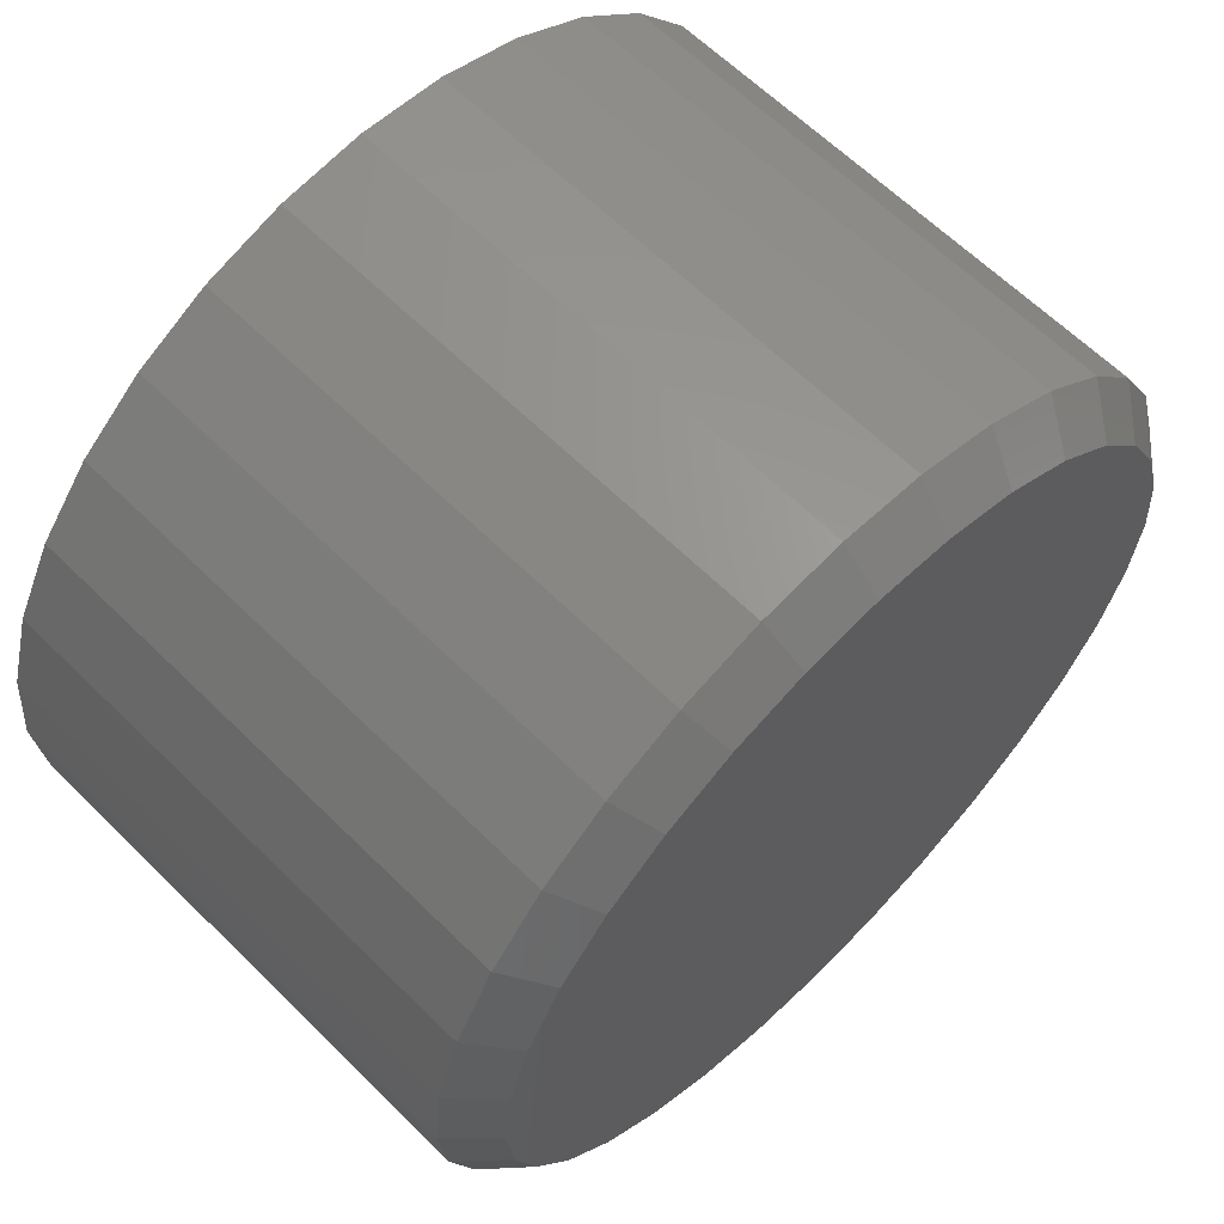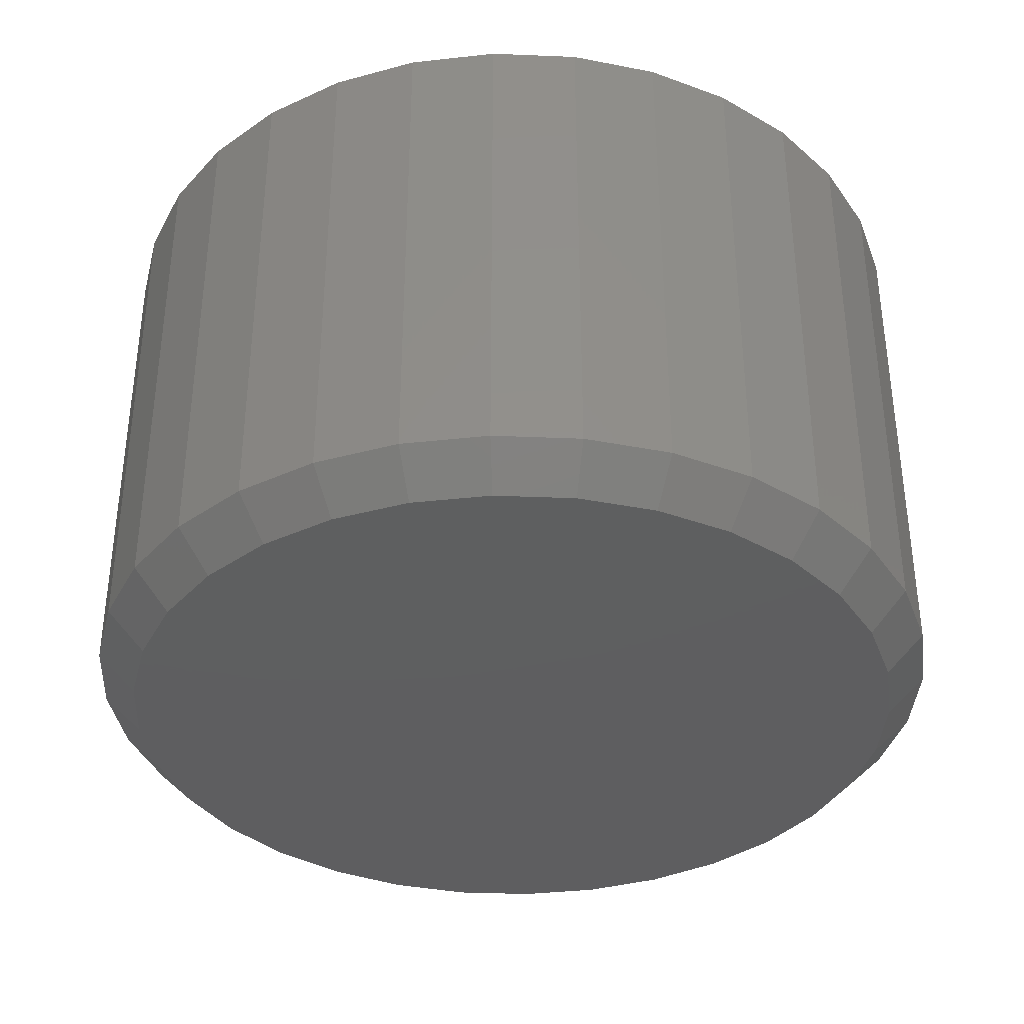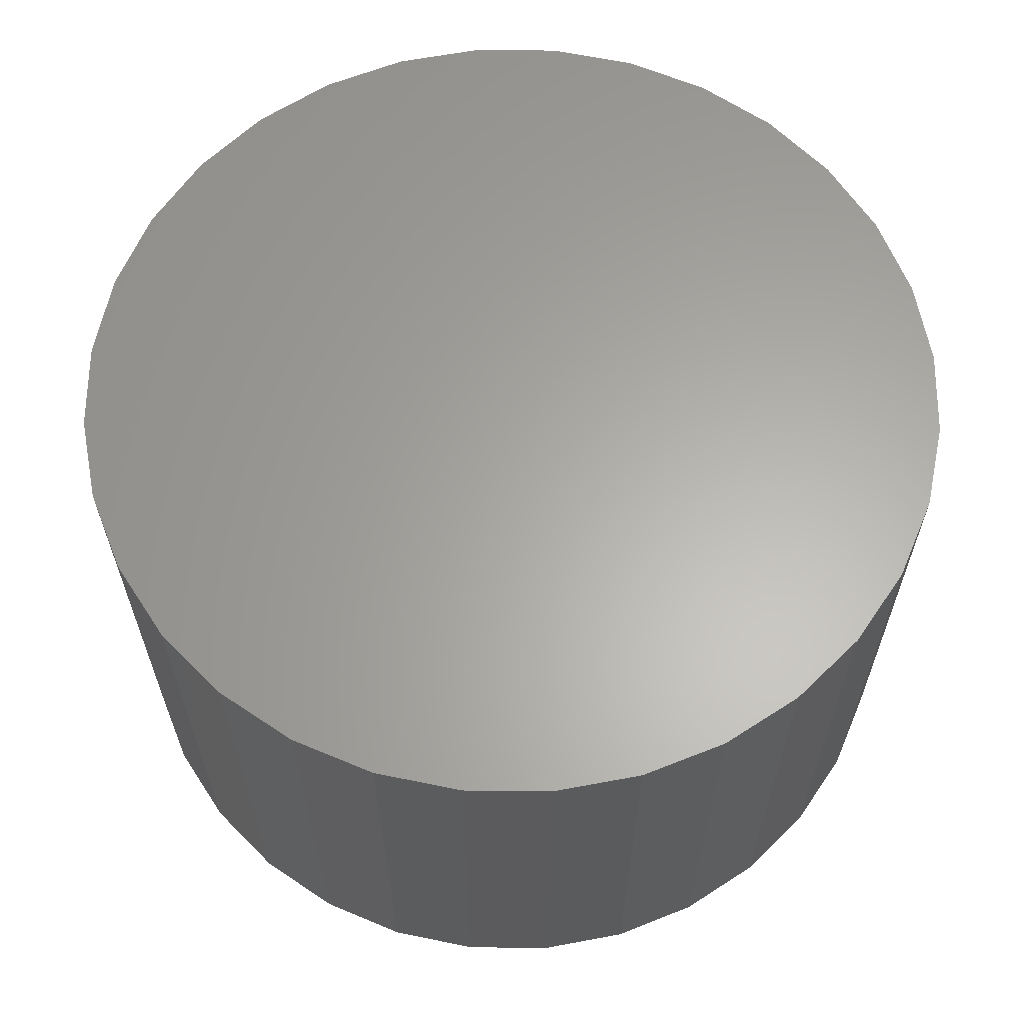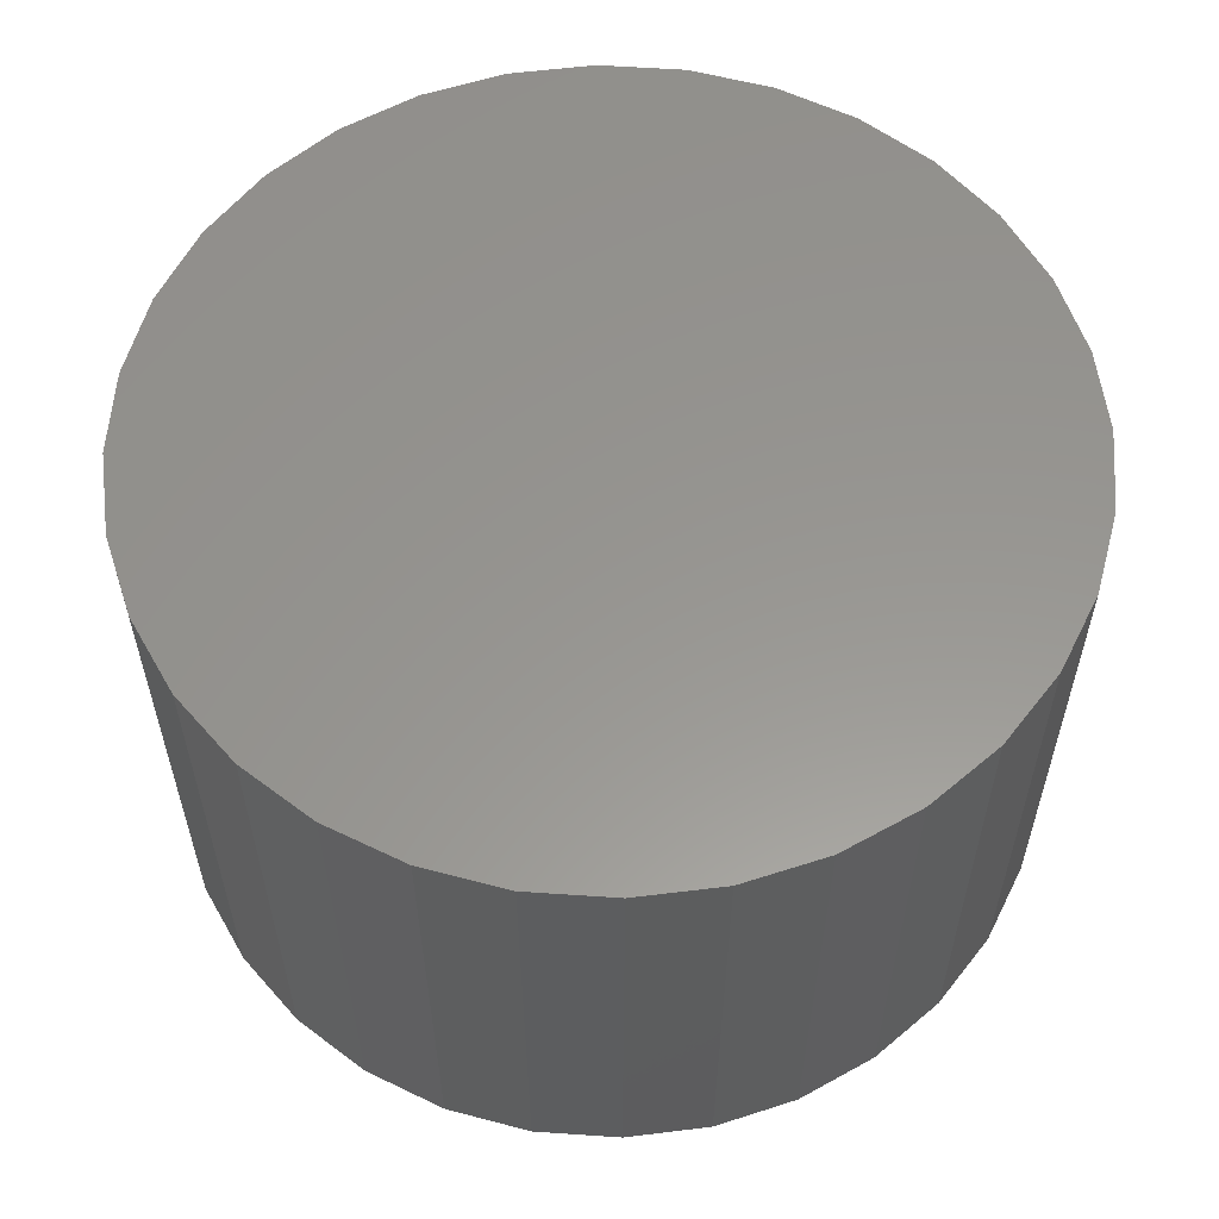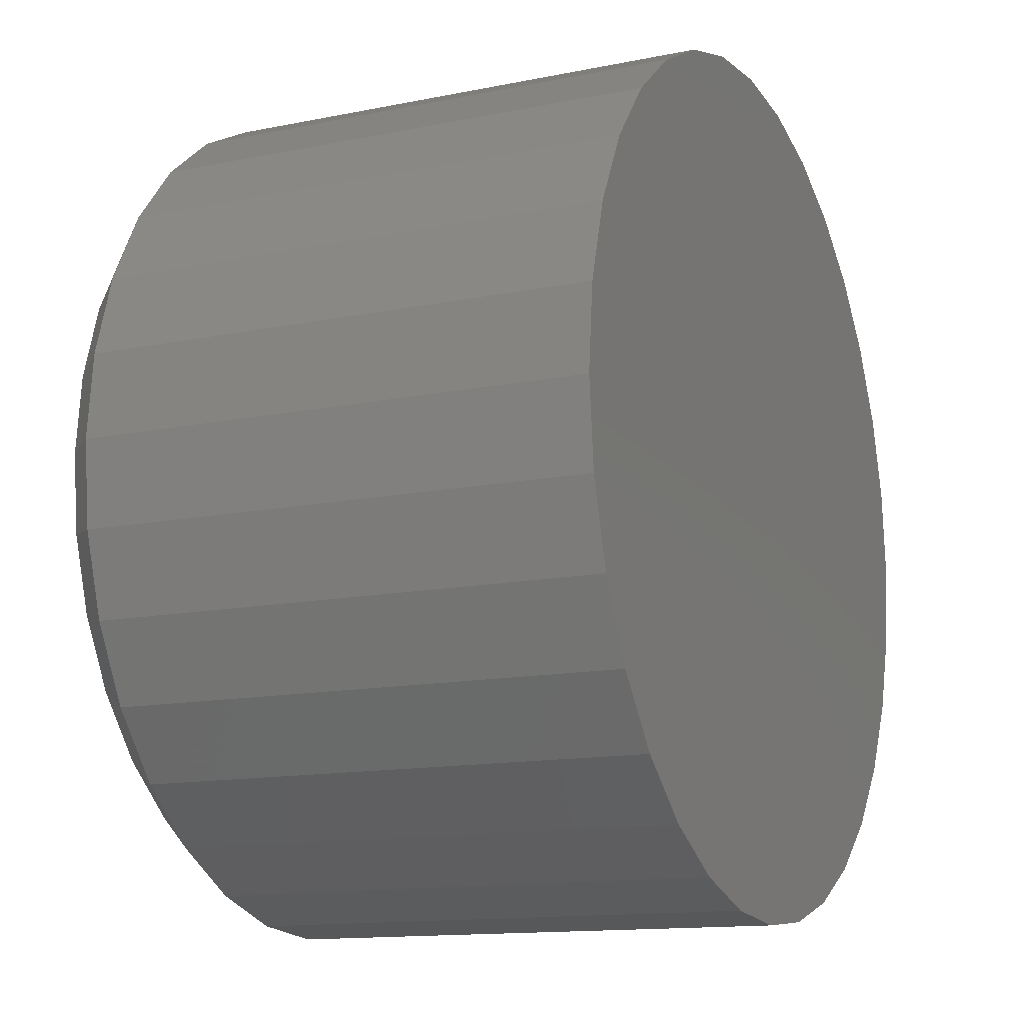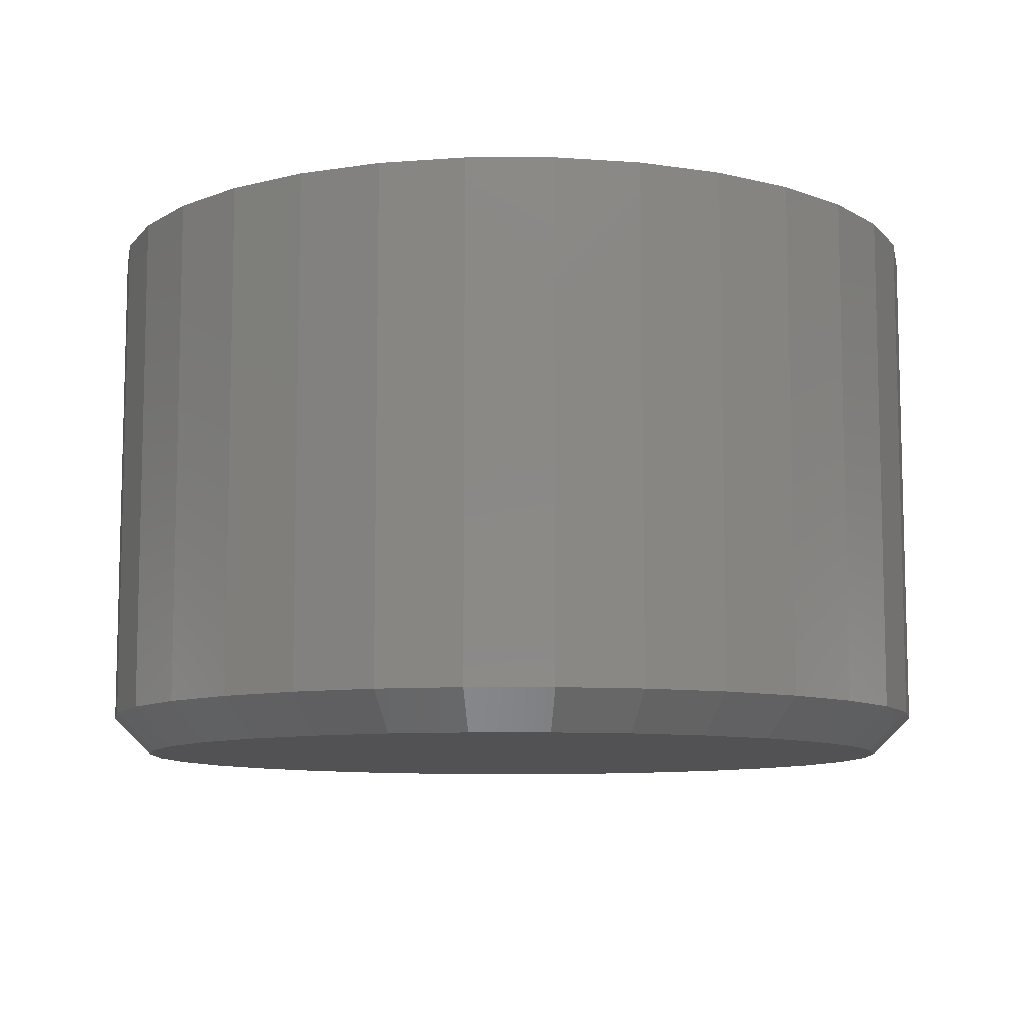
<metadata>
{"format":"stl","ext":"stl","renderer":"f3d","projection":"perspective","resolution":1024,"background":"white","views":[{"elev":62.9,"azim":-45.1,"up":"+Z"},{"elev":-36.5,"azim":137.6,"up":"+Y"},{"elev":62.9,"azim":84.9,"up":"+Y"},{"elev":58.1,"azim":-91.6,"up":"+Y"},{"elev":-13.3,"azim":114.9,"up":"+Z"},{"elev":-9.3,"azim":174.7,"up":"+Y"}]}
</metadata>
<code>
# stl→obj: 96 verts, 188 faces
v -0.05378 -0.4375 0.3063
v 0.06957 -0.4375 0.3063
v 0.007895 -0.4375 0.3124
v 0.1289 -0.4375 0.2884
v -0.1131 -0.4375 0.2884
v 0.1835 -0.4375 0.2591
v -0.1677 -0.4375 0.2591
v 0.2314 -0.4375 0.2198
v -0.2156 -0.4375 0.2198
v 0.2707 -0.4375 0.1719
v -0.2549 -0.4375 0.1719
v 0.3 -0.4375 0.1173
v -0.2842 -0.4375 0.1173
v 0.3179 -0.4375 0.05797
v -0.3021 -0.4375 0.05797
v 0.324 -0.4375 -0.003701
v -0.3082 -0.4375 -0.003701
v 0.3179 -0.4375 -0.06537
v -0.3021 -0.4375 -0.06537
v 0.3 -0.4375 -0.1247
v -0.2842 -0.4375 -0.1247
v 0.2707 -0.4375 -0.1793
v -0.2549 -0.4375 -0.1793
v 0.2314 -0.4375 -0.2272
v -0.2156 -0.4375 -0.2272
v 0.1835 -0.4375 -0.2665
v -0.1677 -0.4375 -0.2665
v 0.1289 -0.4375 -0.2958
v -0.1131 -0.4375 -0.2958
v 0.06957 -0.4375 -0.3137
v -0.05378 -0.4375 -0.3137
v 0.007895 -0.4375 -0.3198
v 0.3553 1.496e-16 -0.003701
v 0.3553 -0.4062 -0.003701
v 0.3486 1.451e-16 -0.07147
v 0.3486 -0.4062 -0.07147
v 0.3288 1.393e-16 -0.1366
v 0.3288 -0.4062 -0.1366
v 0.2967 1.324e-16 -0.1967
v 0.2967 -0.4062 -0.1967
v 0.2535 1.247e-16 -0.2493
v 0.2535 -0.4062 -0.2493
v 0.2009 1.164e-16 -0.2925
v 0.2009 -0.4062 -0.2925
v 0.1408 1.08e-16 -0.3246
v 0.1408 -0.4062 -0.3246
v 0.07566 9.963e-17 -0.3444
v 0.07566 -0.4062 -0.3444
v 0.007895 9.174e-17 -0.3511
v 0.007895 -0.4062 -0.3511
v -0.05987 8.459e-17 -0.3444
v -0.05987 -0.4062 -0.3444
v -0.125 7.845e-17 -0.3246
v -0.125 -0.4062 -0.3246
v -0.1851 7.356e-17 -0.2925
v -0.1851 -0.4062 -0.2925
v -0.2377 7.012e-17 -0.2493
v -0.2377 -0.4062 -0.2493
v -0.2809 6.824e-17 -0.1967
v -0.2809 -0.4062 -0.1967
v -0.313 6.801e-17 -0.1366
v -0.313 -0.4062 -0.1366
v -0.3328 6.944e-17 -0.07147
v -0.3328 -0.4062 -0.07147
v -0.3395 7.246e-17 -0.003701
v -0.3395 -0.4062 -0.003701
v -0.3328 7.696e-17 0.06407
v -0.3328 -0.4062 0.06407
v -0.313 8.277e-17 0.1292
v -0.313 -0.4062 0.1292
v -0.2809 8.967e-17 0.1893
v -0.2809 -0.4062 0.1893
v -0.2377 9.739e-17 0.2419
v -0.2377 -0.4062 0.2419
v -0.1851 1.056e-16 0.2851
v -0.1851 -0.4062 0.2851
v -0.125 1.141e-16 0.3172
v -0.125 -0.4062 0.3172
v -0.05987 1.224e-16 0.337
v -0.05987 -0.4062 0.337
v 0.007895 1.303e-16 0.3437
v 0.007895 -0.4062 0.3437
v 0.07566 1.375e-16 0.337
v 0.07566 -0.4062 0.337
v 0.1408 1.436e-16 0.3172
v 0.1408 -0.4062 0.3172
v 0.2009 1.485e-16 0.2851
v 0.2009 -0.4062 0.2851
v 0.2535 1.519e-16 0.2419
v 0.2535 -0.4062 0.2419
v 0.2967 1.538e-16 0.1893
v 0.2967 -0.4062 0.1893
v 0.3288 1.54e-16 0.1292
v 0.3288 -0.4062 0.1292
v 0.3486 1.526e-16 0.06407
v 0.3486 -0.4062 0.06407
f 1 2 3
f 2 1 4
f 4 1 5
f 4 5 6
f 6 5 7
f 6 7 8
f 8 7 9
f 8 9 10
f 10 9 11
f 10 11 12
f 12 11 13
f 12 13 14
f 14 13 15
f 14 15 16
f 16 15 17
f 16 17 18
f 18 17 19
f 18 19 20
f 20 19 21
f 20 21 22
f 22 21 23
f 22 23 24
f 24 23 25
f 24 25 26
f 26 25 27
f 26 27 28
f 28 27 29
f 28 29 30
f 30 29 31
f 30 31 32
f 33 34 35
f 35 34 36
f 35 36 37
f 37 36 38
f 37 38 39
f 39 38 40
f 39 40 41
f 41 40 42
f 41 42 43
f 43 42 44
f 43 44 45
f 45 44 46
f 45 46 47
f 47 46 48
f 47 48 49
f 49 48 50
f 49 50 51
f 51 50 52
f 51 52 53
f 53 52 54
f 53 54 55
f 55 54 56
f 55 56 57
f 57 56 58
f 57 58 59
f 59 58 60
f 59 60 61
f 61 60 62
f 61 62 63
f 63 62 64
f 63 64 65
f 65 64 66
f 65 66 67
f 67 66 68
f 67 68 69
f 69 68 70
f 69 70 71
f 71 70 72
f 71 72 73
f 73 72 74
f 73 74 75
f 75 74 76
f 75 76 77
f 77 76 78
f 77 78 79
f 79 78 80
f 79 80 81
f 81 80 82
f 81 82 83
f 83 82 84
f 83 84 85
f 85 84 86
f 85 86 87
f 87 86 88
f 87 88 89
f 89 88 90
f 89 90 91
f 91 90 92
f 91 92 93
f 93 92 94
f 93 94 95
f 95 94 96
f 95 96 33
f 33 96 34
f 32 31 50
f 50 48 32
f 40 24 42
f 42 24 26
f 42 26 44
f 24 40 22
f 22 40 38
f 22 38 20
f 20 38 36
f 20 36 18
f 18 36 34
f 18 34 16
f 23 58 25
f 25 58 56
f 25 56 27
f 58 23 60
f 60 23 21
f 60 21 62
f 62 21 19
f 62 19 64
f 64 19 17
f 64 17 66
f 50 31 52
f 52 31 29
f 52 29 54
f 54 29 27
f 54 27 56
f 32 48 30
f 30 48 46
f 30 46 28
f 28 46 44
f 28 44 26
f 3 2 82
f 82 80 3
f 72 9 74
f 74 9 7
f 74 7 76
f 9 72 11
f 11 72 70
f 11 70 13
f 13 70 68
f 13 68 15
f 15 68 66
f 15 66 17
f 10 90 8
f 8 90 88
f 8 88 6
f 90 10 92
f 92 10 12
f 92 12 94
f 94 12 14
f 94 14 96
f 96 14 16
f 96 16 34
f 82 2 84
f 84 2 4
f 84 4 86
f 86 4 6
f 86 6 88
f 3 80 1
f 1 80 78
f 1 78 5
f 5 78 76
f 5 76 7
f 81 83 79
f 49 51 47
f 47 51 53
f 47 53 45
f 45 53 55
f 45 55 43
f 43 55 57
f 43 57 41
f 41 57 59
f 41 59 39
f 39 59 61
f 39 61 37
f 37 61 63
f 37 63 35
f 35 63 65
f 35 65 33
f 33 65 67
f 33 67 95
f 95 67 69
f 95 69 93
f 93 69 71
f 93 71 91
f 91 71 73
f 91 73 89
f 89 73 75
f 89 75 87
f 87 75 77
f 87 77 85
f 85 77 79
f 85 79 83

</code>
